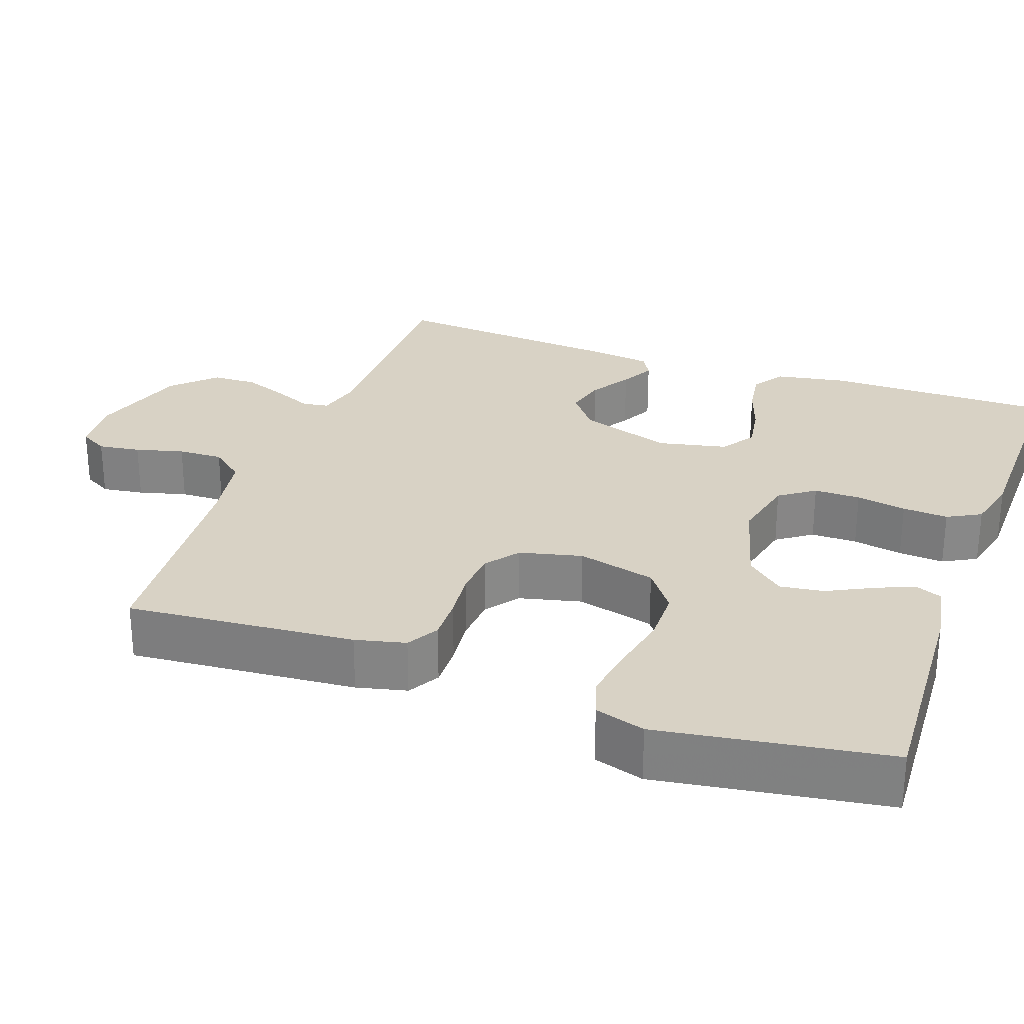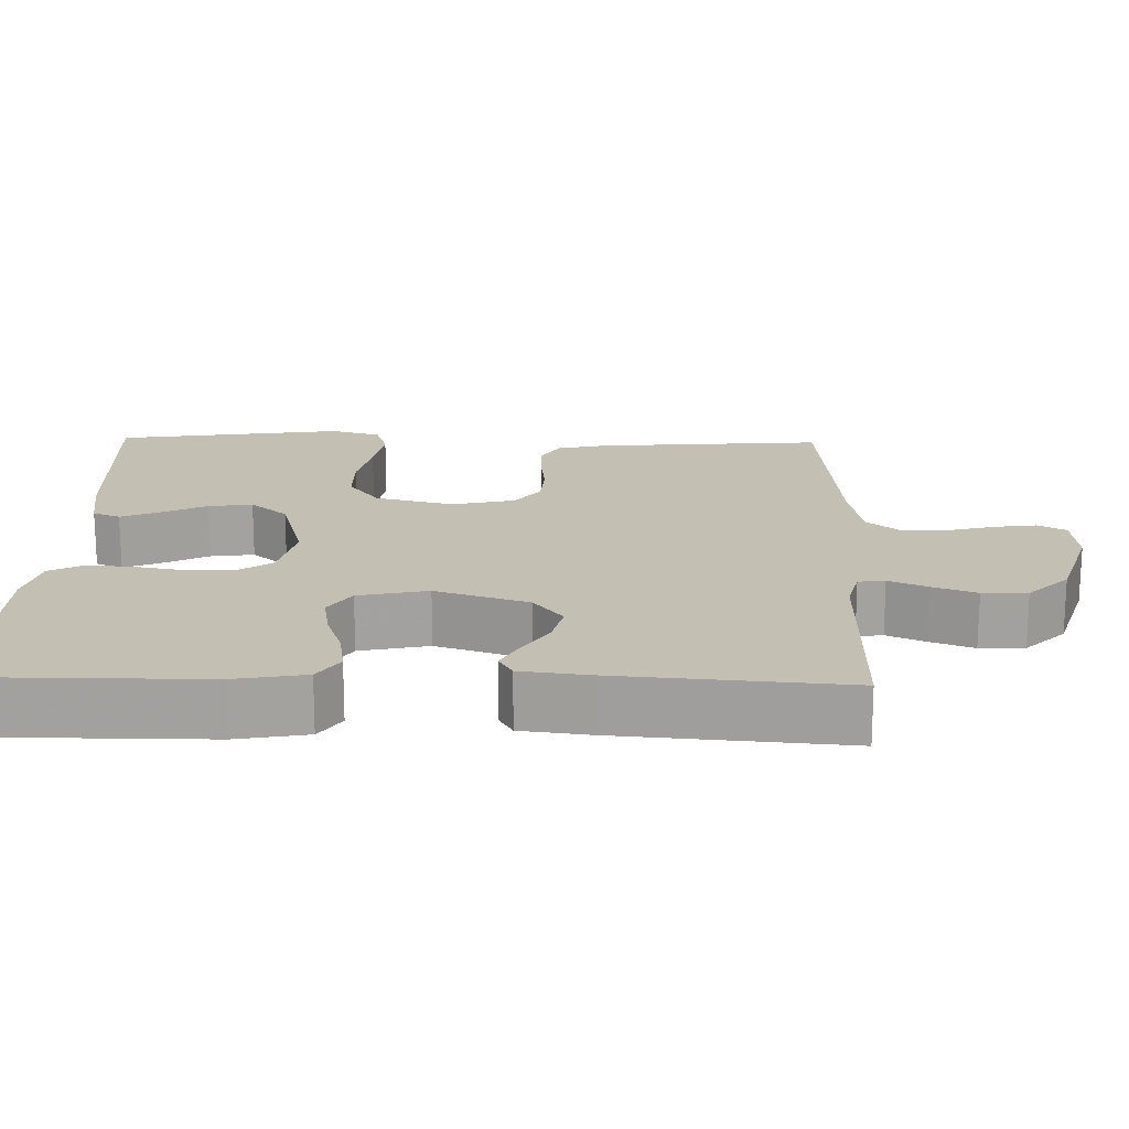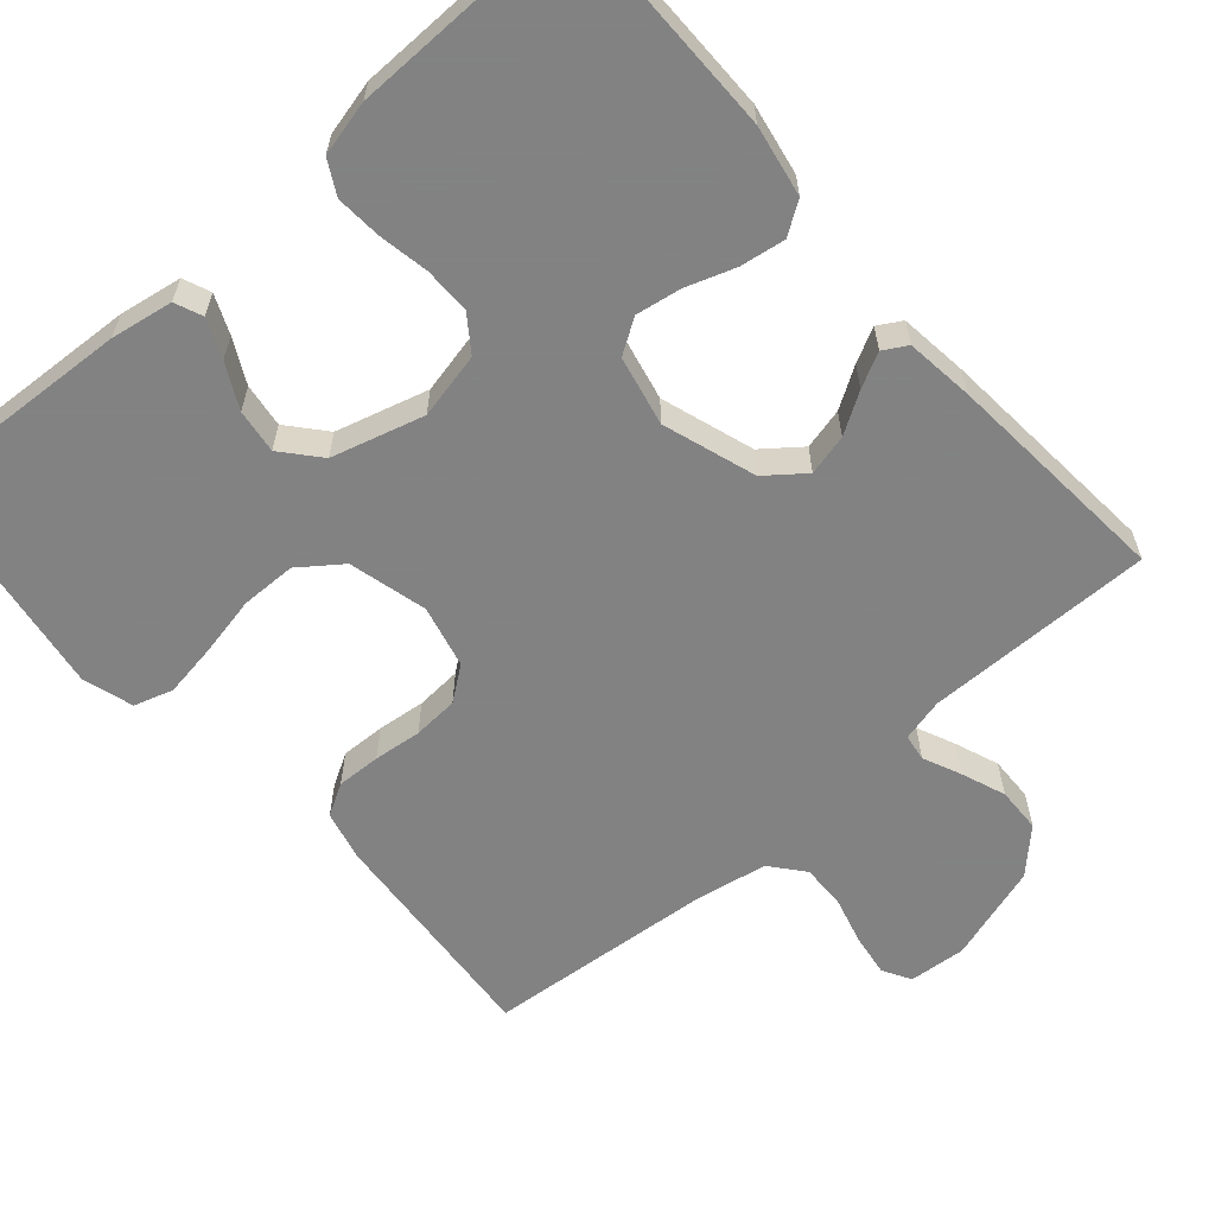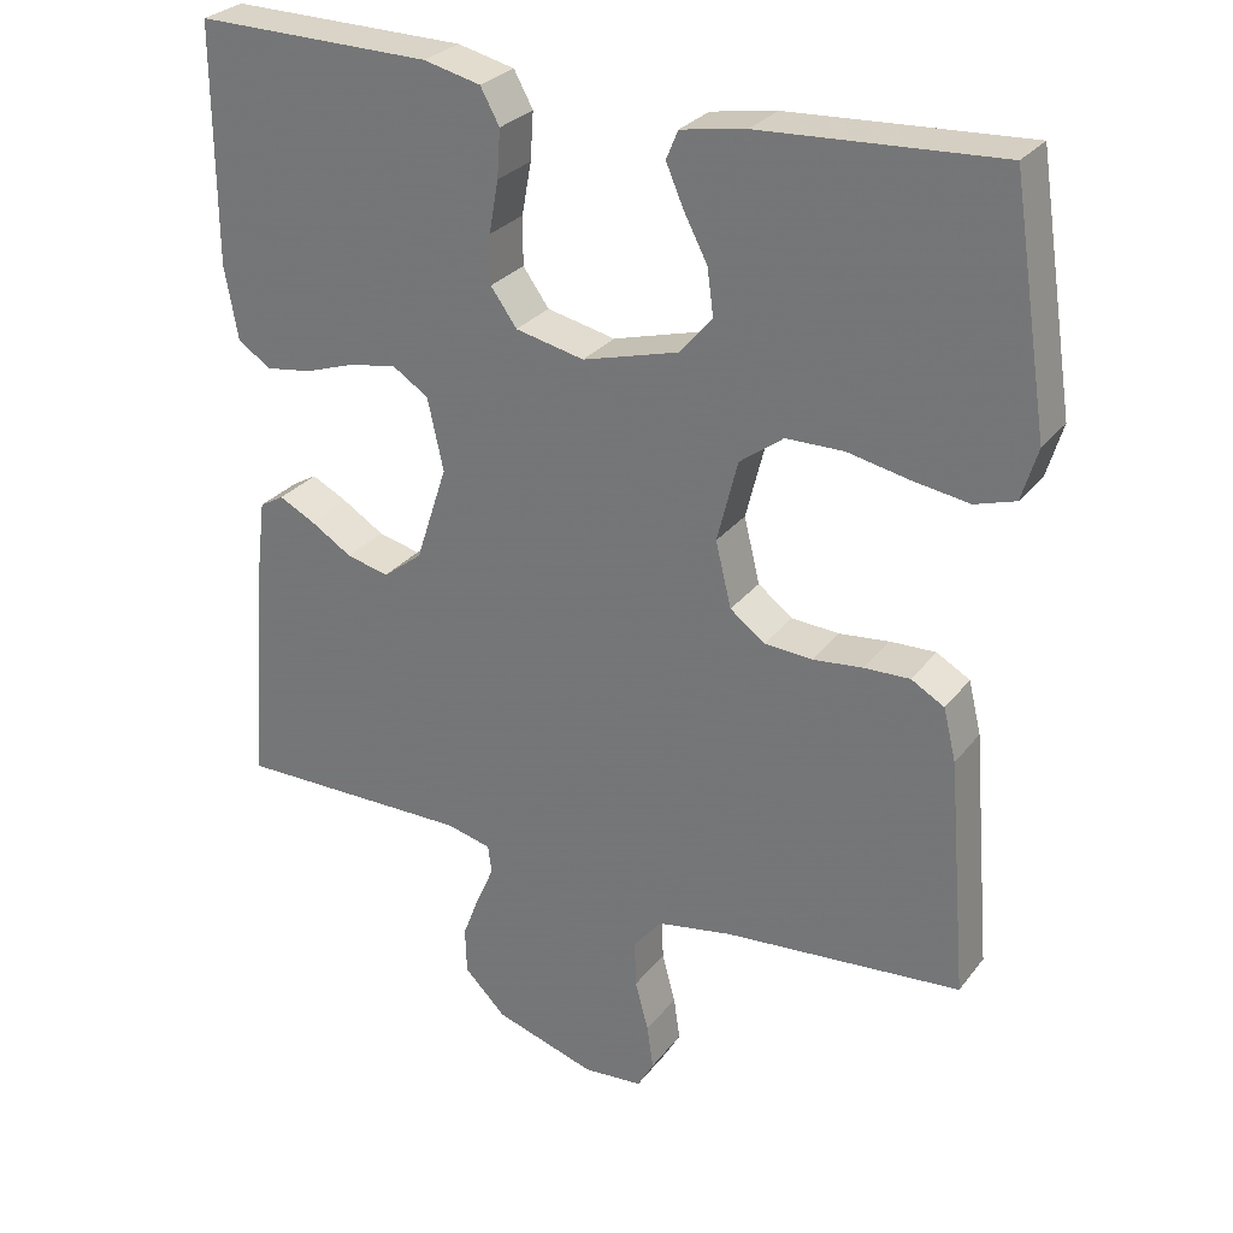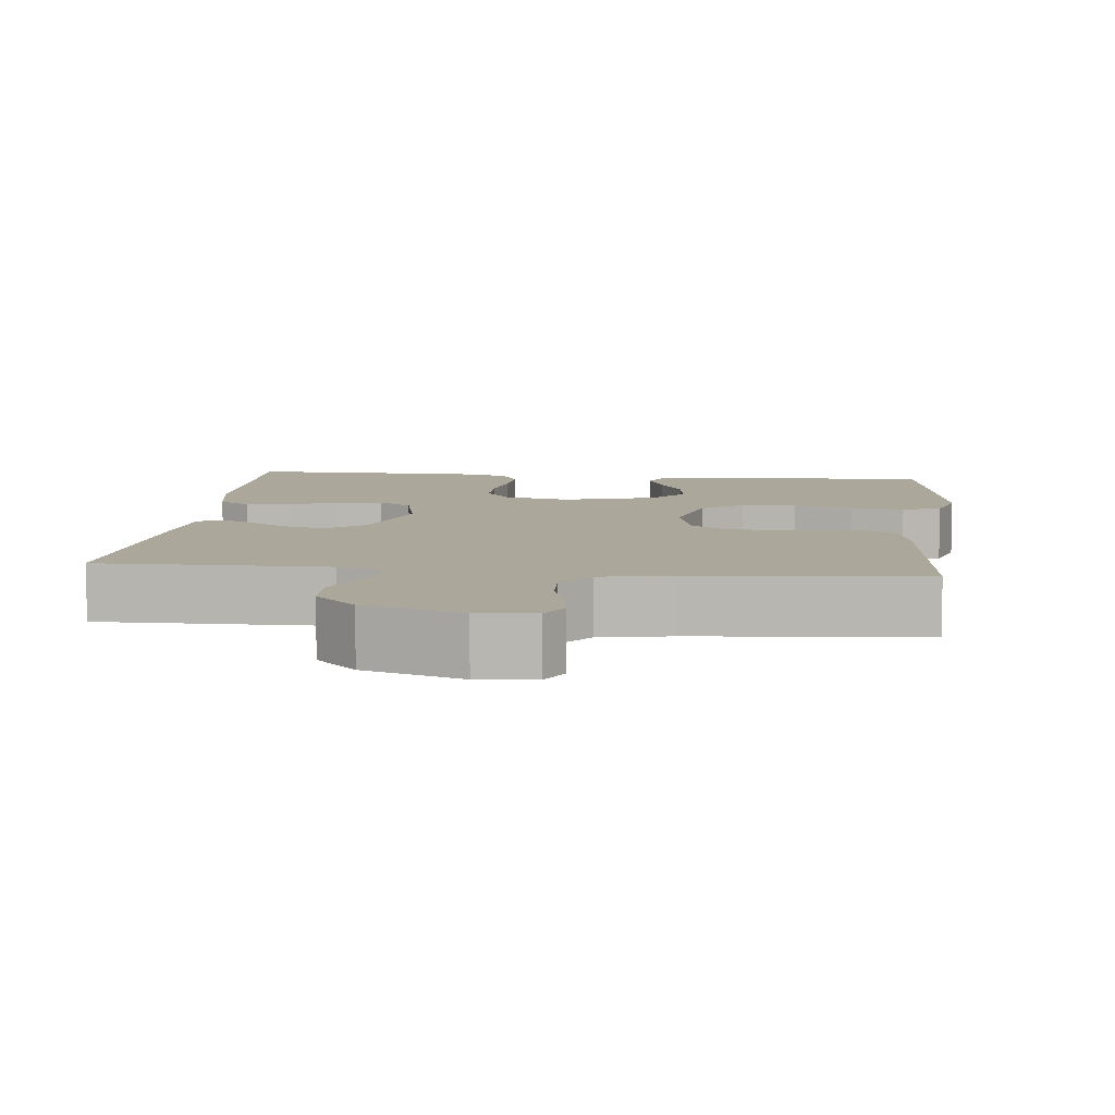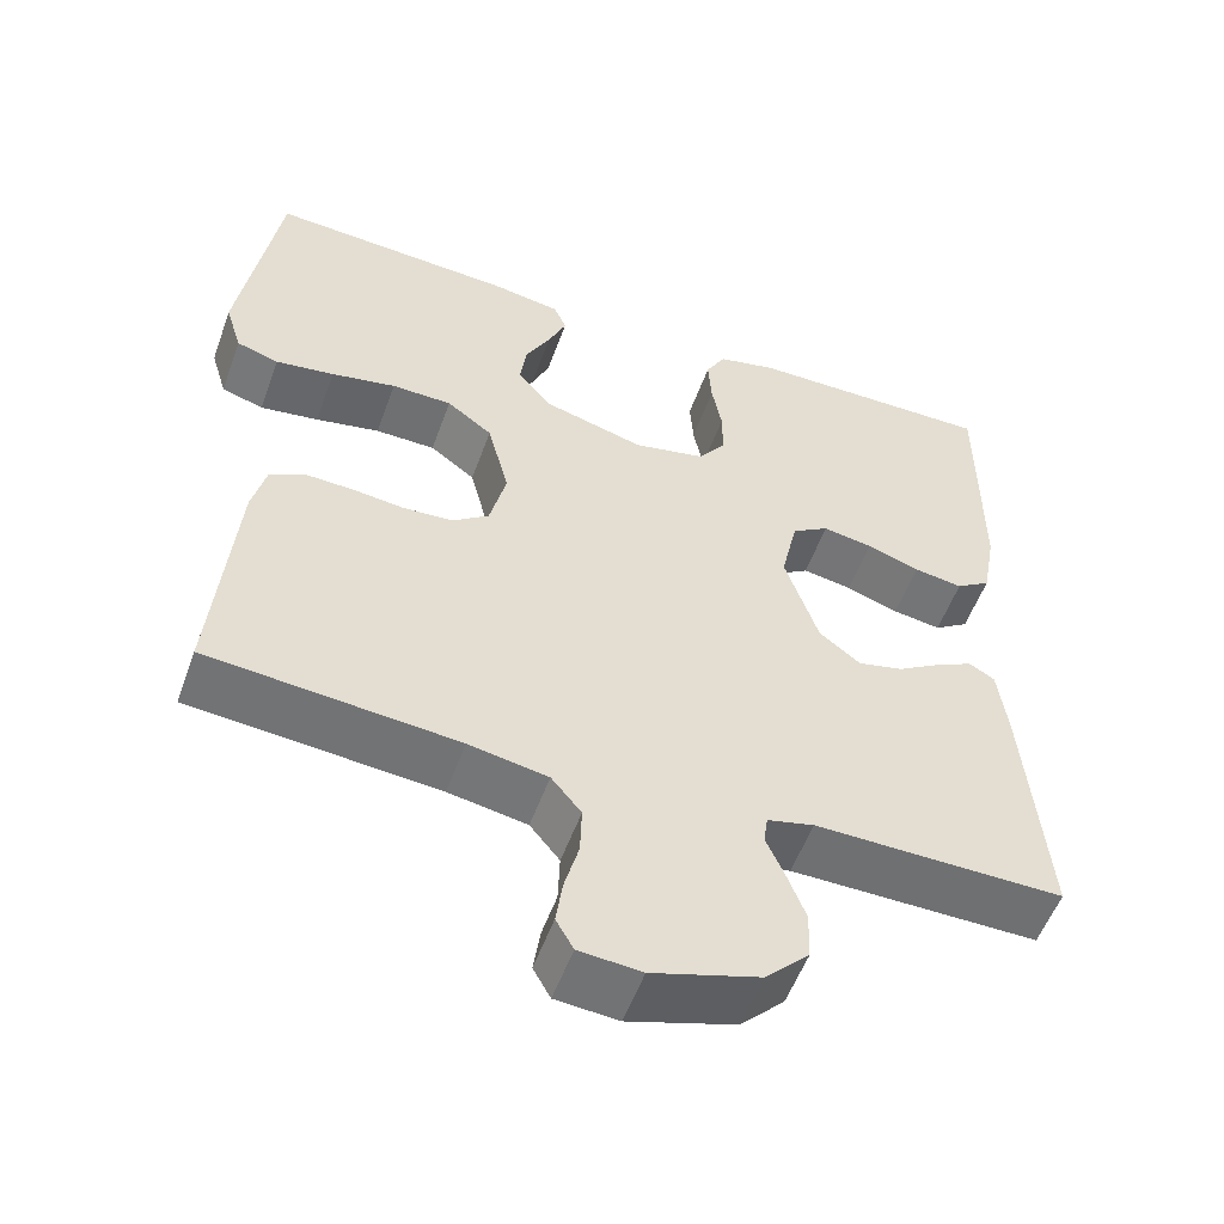
<metadata>
{"format":"obj","ext":"obj","renderer":"f3d","projection":"perspective","resolution":1024,"background":"white","views":[{"elev":27.7,"azim":-70.1,"up":"+Y"},{"elev":17.9,"azim":91.5,"up":"+Y"},{"elev":-60.9,"azim":41.2,"up":"+Y"},{"elev":28.3,"azim":-150.2,"up":"+Z"},{"elev":8.2,"azim":-174.0,"up":"+Y"},{"elev":-54.7,"azim":-19.8,"up":"+Z"}]}
</metadata>
<code>
v -0.5 0.07 0.5
v -0.2 0.07 0.483
v -0.118 0.07 0.469
v -0.103 0.07 0.433
v -0.125 0.07 0.382
v -0.155 0.07 0.324
v -0.163 0.07 0.266
v -0.121 0.07 0.217
v 0 0.07 0.183
v 0.087 0.07 0.202
v 0.12 0.07 0.248
v 0.12 0.07 0.309
v 0.108 0.07 0.375
v 0.104 0.07 0.435
v 0.128 0.07 0.479
v 0.2 0.07 0.496
v 0.5 0.07 0.5
v 0.499 0.07 0.2
v 0.482 0.07 0.107
v 0.44 0.07 0.079
v 0.381 0.07 0.088
v 0.317 0.07 0.11
v 0.257 0.07 0.12
v 0.212 0.07 0.091
v 0.192 0.07 0
v 0.232 0.07 -0.122
v 0.282 0.07 -0.161
v 0.336 0.07 -0.148
v 0.389 0.07 -0.115
v 0.434 0.07 -0.092
v 0.465 0.07 -0.11
v 0.476 0.07 -0.2
v 0.5 0.07 -0.5
v 0.2 0.07 -0.498
v 0.144 0.07 -0.512
v 0.139 0.07 -0.547
v 0.161 0.07 -0.597
v 0.183 0.07 -0.655
v 0.181 0.07 -0.714
v 0.128 0.07 -0.767
v 0 0.07 -0.807
v -0.075 0.07 -0.801
v -0.096 0.07 -0.764
v -0.088 0.07 -0.709
v -0.071 0.07 -0.646
v -0.069 0.07 -0.587
v -0.105 0.07 -0.543
v -0.2 0.07 -0.526
v -0.5 0.07 -0.5
v -0.475 0.07 -0.2
v -0.459 0.07 -0.134
v -0.417 0.07 -0.11
v -0.359 0.07 -0.112
v -0.296 0.07 -0.119
v -0.236 0.07 -0.115
v -0.192 0.07 -0.082
v -0.172 0.07 0
v -0.198 0.07 0.103
v -0.253 0.07 0.144
v -0.326 0.07 0.145
v -0.404 0.07 0.129
v -0.475 0.07 0.118
v -0.526 0.07 0.134
v -0.546 0.07 0.2
v -0.5 0 0.5
v -0.2 0 0.483
v -0.118 0 0.469
v -0.103 0 0.433
v -0.125 0 0.382
v -0.155 0 0.324
v -0.163 0 0.266
v -0.121 0 0.217
v 0 0 0.183
v 0.087 0 0.202
v 0.12 0 0.248
v 0.12 0 0.309
v 0.108 0 0.375
v 0.104 0 0.435
v 0.128 0 0.479
v 0.2 0 0.496
v 0.5 0 0.5
v 0.499 0 0.2
v 0.482 0 0.107
v 0.44 0 0.079
v 0.381 0 0.088
v 0.317 0 0.11
v 0.257 0 0.12
v 0.212 0 0.091
v 0.192 0 0
v 0.232 0 -0.122
v 0.282 0 -0.161
v 0.336 0 -0.148
v 0.389 0 -0.115
v 0.434 0 -0.092
v 0.465 0 -0.11
v 0.476 0 -0.2
v 0.5 0 -0.5
v 0.2 0 -0.498
v 0.144 0 -0.512
v 0.139 0 -0.547
v 0.161 0 -0.597
v 0.183 0 -0.655
v 0.181 0 -0.714
v 0.128 0 -0.767
v 0 0 -0.807
v -0.075 0 -0.801
v -0.096 0 -0.764
v -0.088 0 -0.709
v -0.071 0 -0.646
v -0.069 0 -0.587
v -0.105 0 -0.543
v -0.2 0 -0.526
v -0.5 0 -0.5
v -0.475 0 -0.2
v -0.459 0 -0.134
v -0.417 0 -0.11
v -0.359 0 -0.112
v -0.296 0 -0.119
v -0.236 0 -0.115
v -0.192 0 -0.082
v -0.172 0 0
v -0.198 0 0.103
v -0.253 0 0.144
v -0.326 0 0.145
v -0.404 0 0.129
v -0.475 0 0.118
v -0.526 0 0.134
v -0.546 0 0.2
f 4 5 6
f 3 4 6
f 2 3 6
f 1 2 6
f 64 1 6
f 63 64 6
f 62 63 6
f 61 62 6
f 60 61 6
f 59 60 6 7
f 58 59 7 8
f 57 58 8 9
f 56 57 9 10
f 52 53 54
f 51 52 54
f 50 51 54
f 49 50 54
f 48 49 54
f 47 48 54 55
f 46 47 55 56
f 43 44 45
f 42 43 45
f 41 42 45
f 40 41 45
f 39 40 45
f 38 39 45
f 37 38 45
f 36 37 45
f 35 36 45 46
f 32 33 34
f 31 32 34
f 30 31 34
f 29 30 34
f 28 29 34
f 27 28 34 35
f 35 46 56
f 27 35 56
f 26 27 56
f 20 21 22
f 19 20 22
f 18 19 22
f 17 18 22
f 16 17 22
f 15 16 22
f 14 15 22
f 13 14 22
f 12 13 22
f 11 12 22 23
f 10 11 23 24
f 25 26 56 10
f 10 24 25
f 70 69 68
f 70 68 67
f 70 67 66
f 70 66 65
f 70 65 128
f 70 128 127
f 70 127 126
f 70 126 125
f 70 125 124
f 71 70 124 123
f 72 71 123 122
f 73 72 122 121
f 74 73 121 120
f 118 117 116
f 118 116 115
f 118 115 114
f 118 114 113
f 118 113 112
f 119 118 112 111
f 120 119 111 110
f 109 108 107
f 109 107 106
f 109 106 105
f 109 105 104
f 109 104 103
f 109 103 102
f 109 102 101
f 109 101 100
f 110 109 100 99
f 98 97 96
f 98 96 95
f 98 95 94
f 98 94 93
f 98 93 92
f 99 98 92 91
f 120 110 99
f 120 99 91
f 120 91 90
f 86 85 84
f 86 84 83
f 86 83 82
f 86 82 81
f 86 81 80
f 86 80 79
f 86 79 78
f 86 78 77
f 86 77 76
f 87 86 76 75
f 88 87 75 74
f 74 120 90 89
f 89 88 74
f 1 65 66 2
f 2 66 67 3
f 3 67 68 4
f 4 68 69 5
f 5 69 70 6
f 6 70 71 7
f 7 71 72 8
f 8 72 73 9
f 9 73 74 10
f 10 74 75 11
f 11 75 76 12
f 12 76 77 13
f 13 77 78 14
f 14 78 79 15
f 15 79 80 16
f 16 80 81 17
f 17 81 82 18
f 18 82 83 19
f 19 83 84 20
f 20 84 85 21
f 21 85 86 22
f 22 86 87 23
f 23 87 88 24
f 24 88 89 25
f 25 89 90 26
f 26 90 91 27
f 27 91 92 28
f 28 92 93 29
f 29 93 94 30
f 30 94 95 31
f 31 95 96 32
f 32 96 97 33
f 33 97 98 34
f 34 98 99 35
f 35 99 100 36
f 36 100 101 37
f 37 101 102 38
f 38 102 103 39
f 39 103 104 40
f 40 104 105 41
f 41 105 106 42
f 42 106 107 43
f 43 107 108 44
f 44 108 109 45
f 45 109 110 46
f 46 110 111 47
f 47 111 112 48
f 48 112 113 49
f 49 113 114 50
f 50 114 115 51
f 51 115 116 52
f 52 116 117 53
f 53 117 118 54
f 54 118 119 55
f 55 119 120 56
f 56 120 121 57
f 57 121 122 58
f 58 122 123 59
f 59 123 124 60
f 60 124 125 61
f 61 125 126 62
f 62 126 127 63
f 63 127 128 64
f 64 128 65 1

</code>
